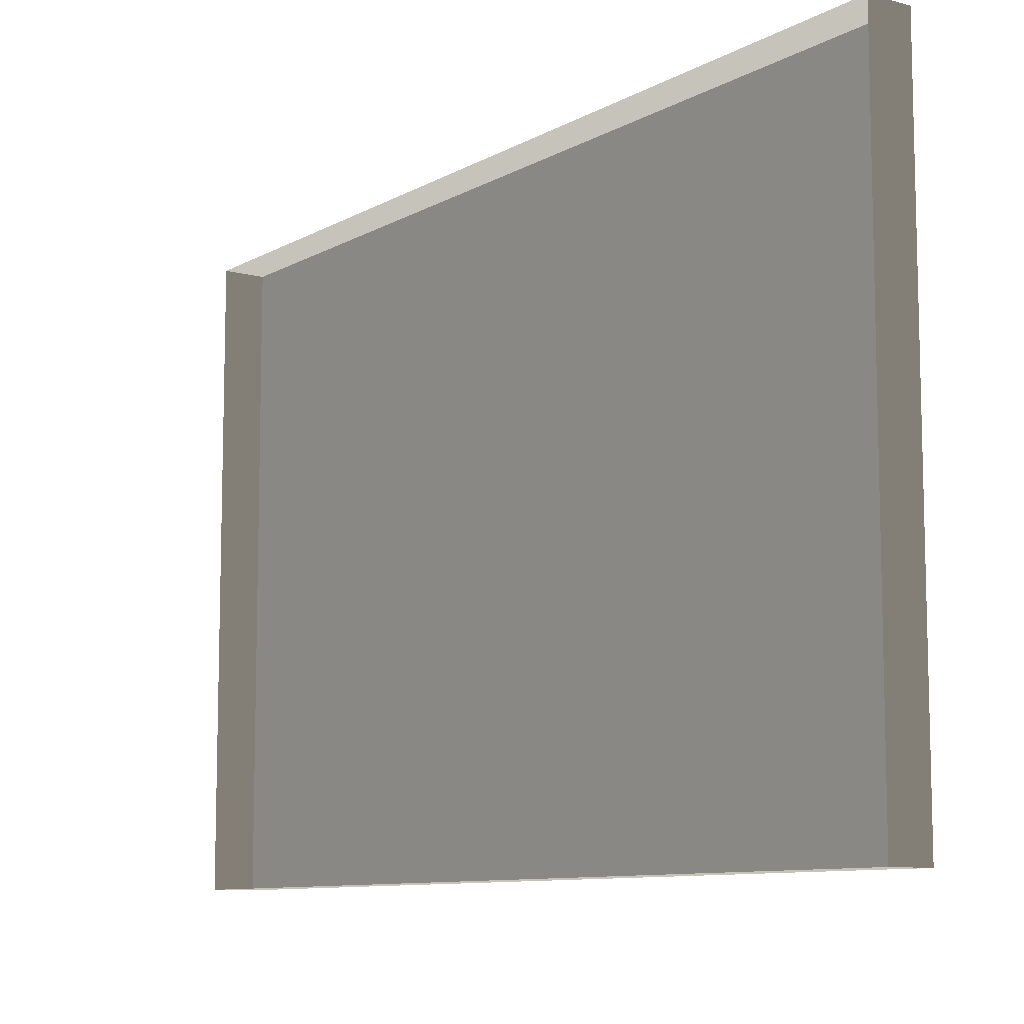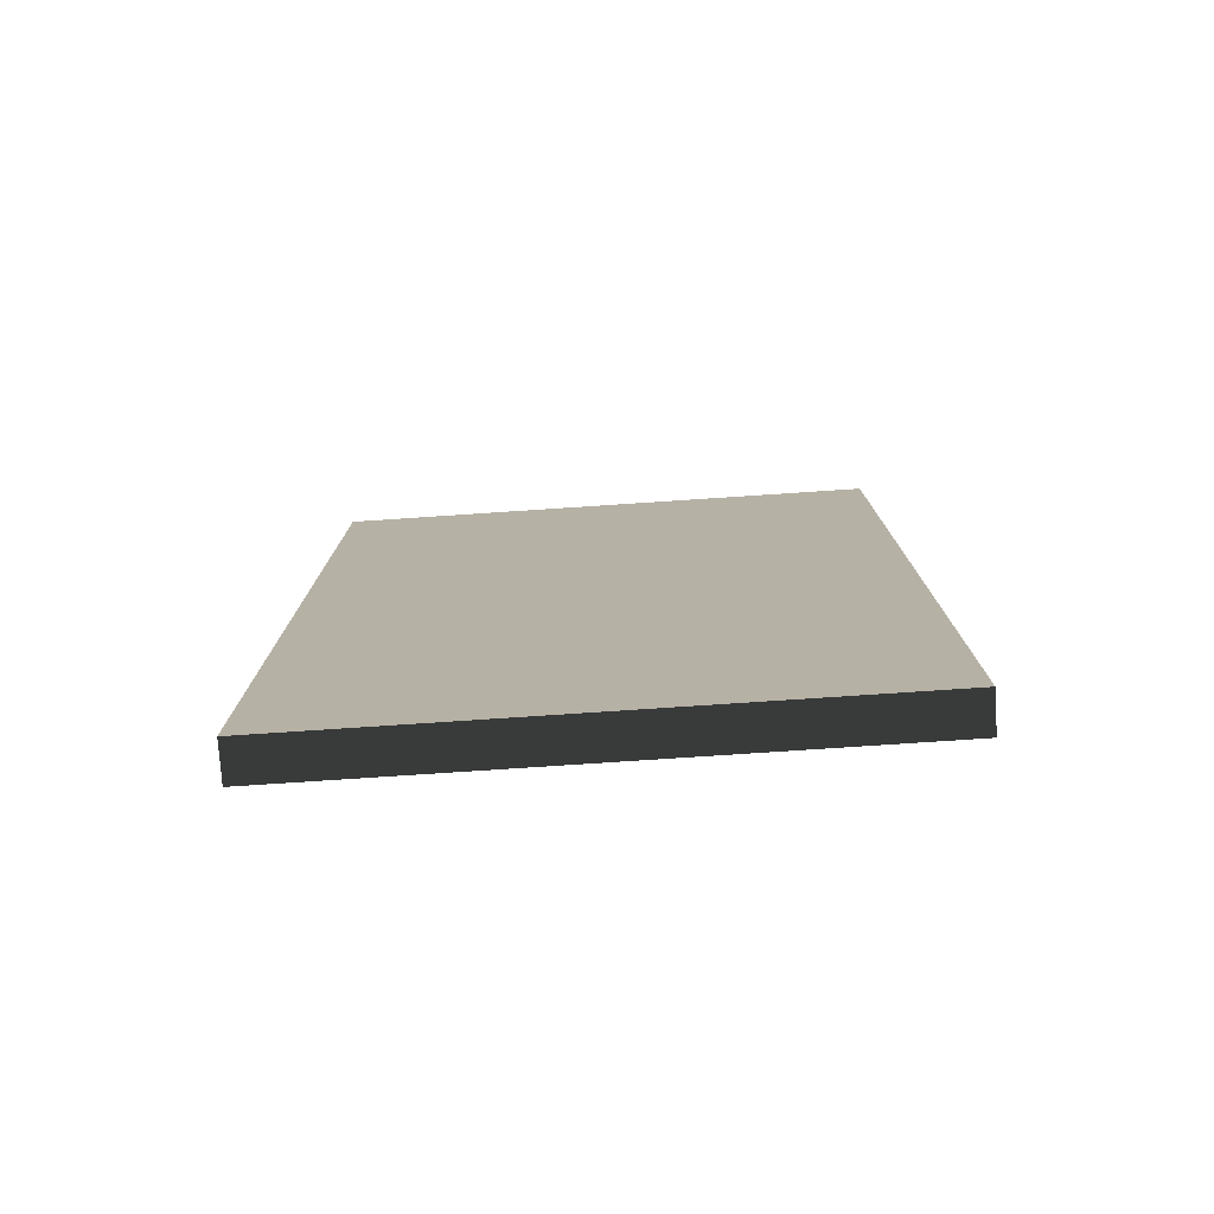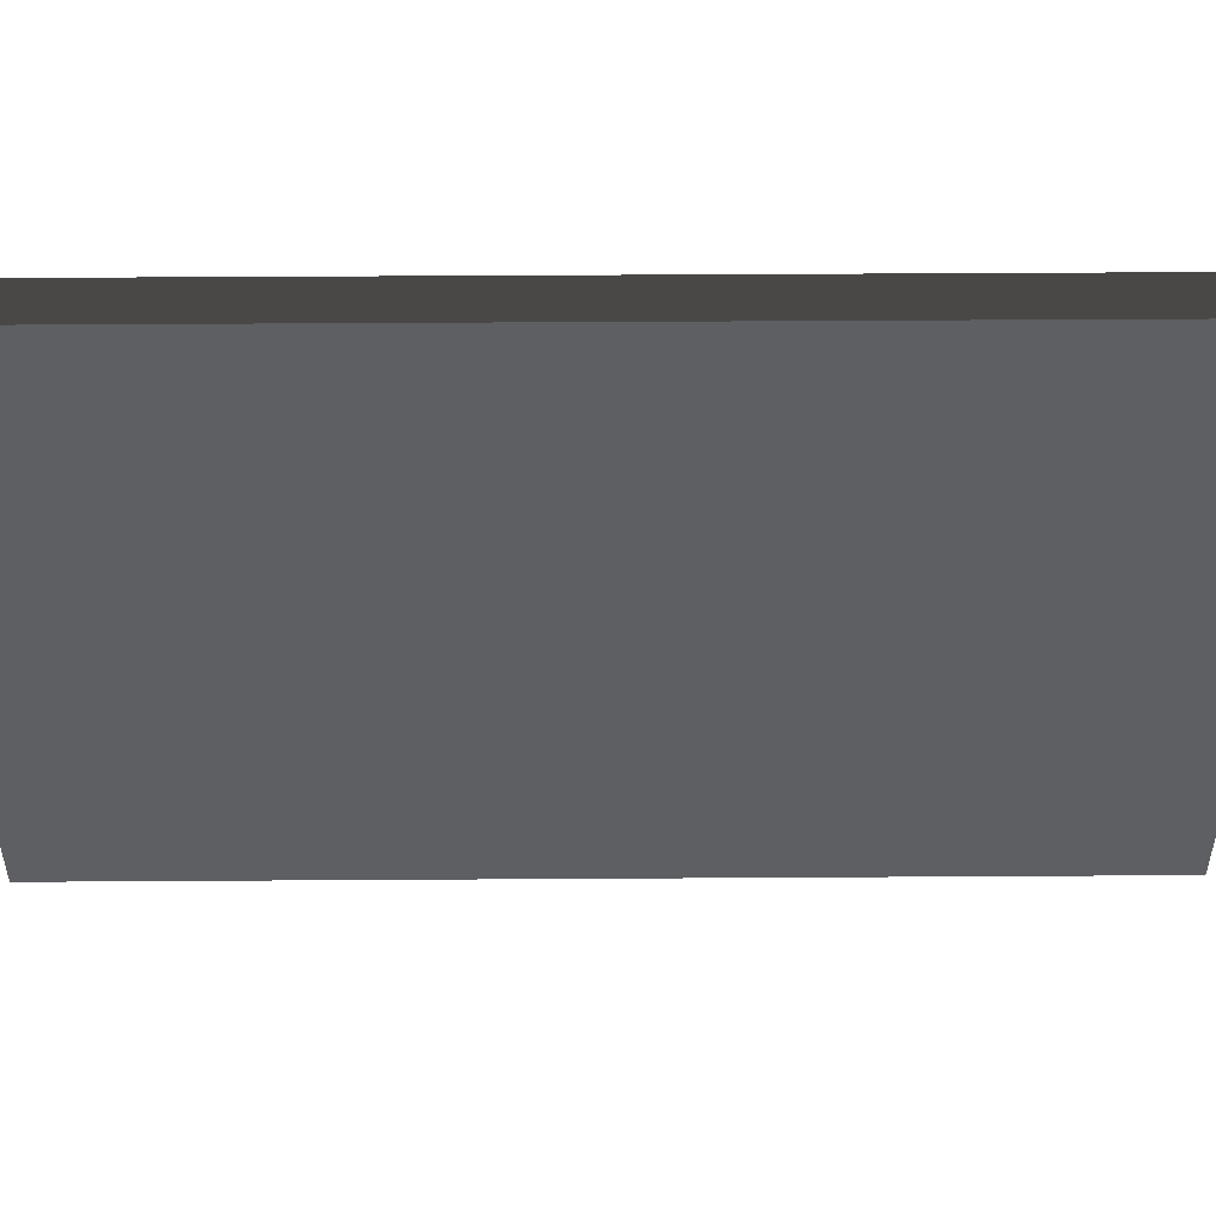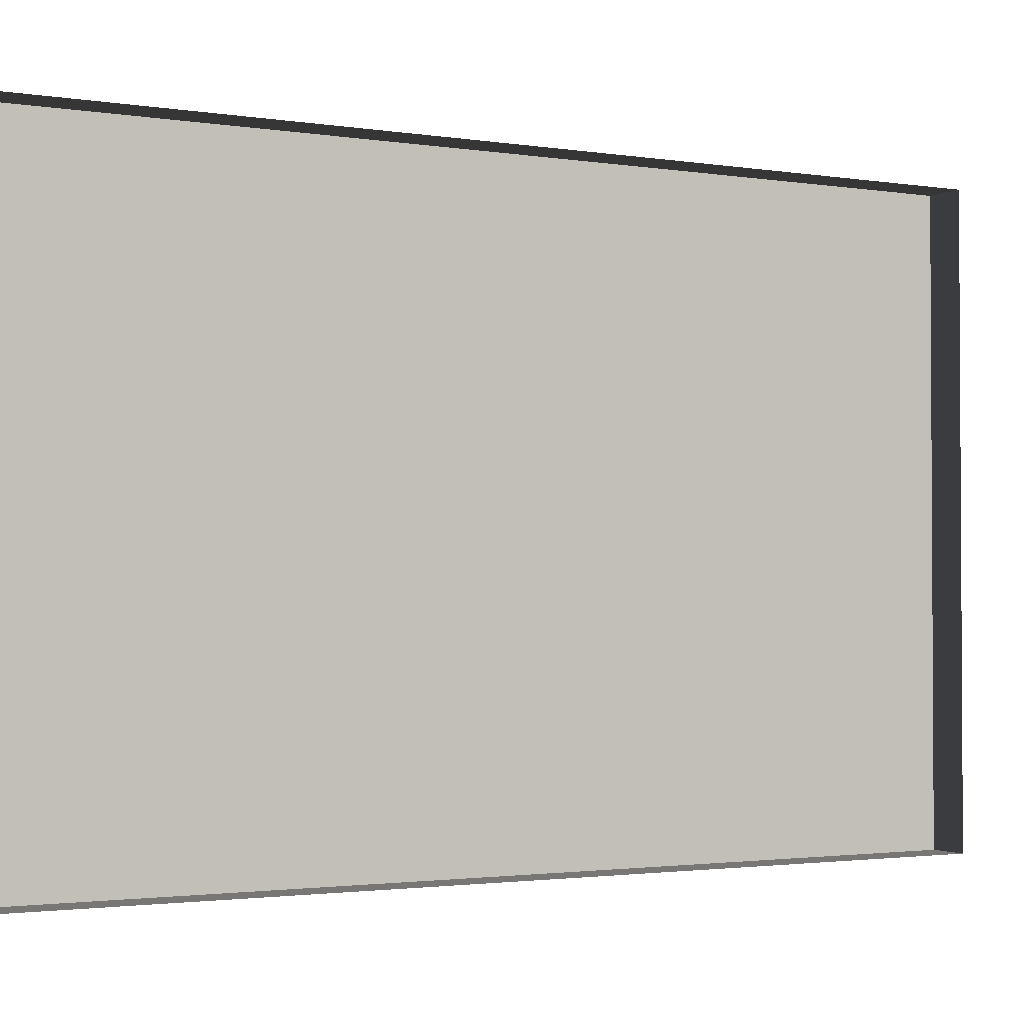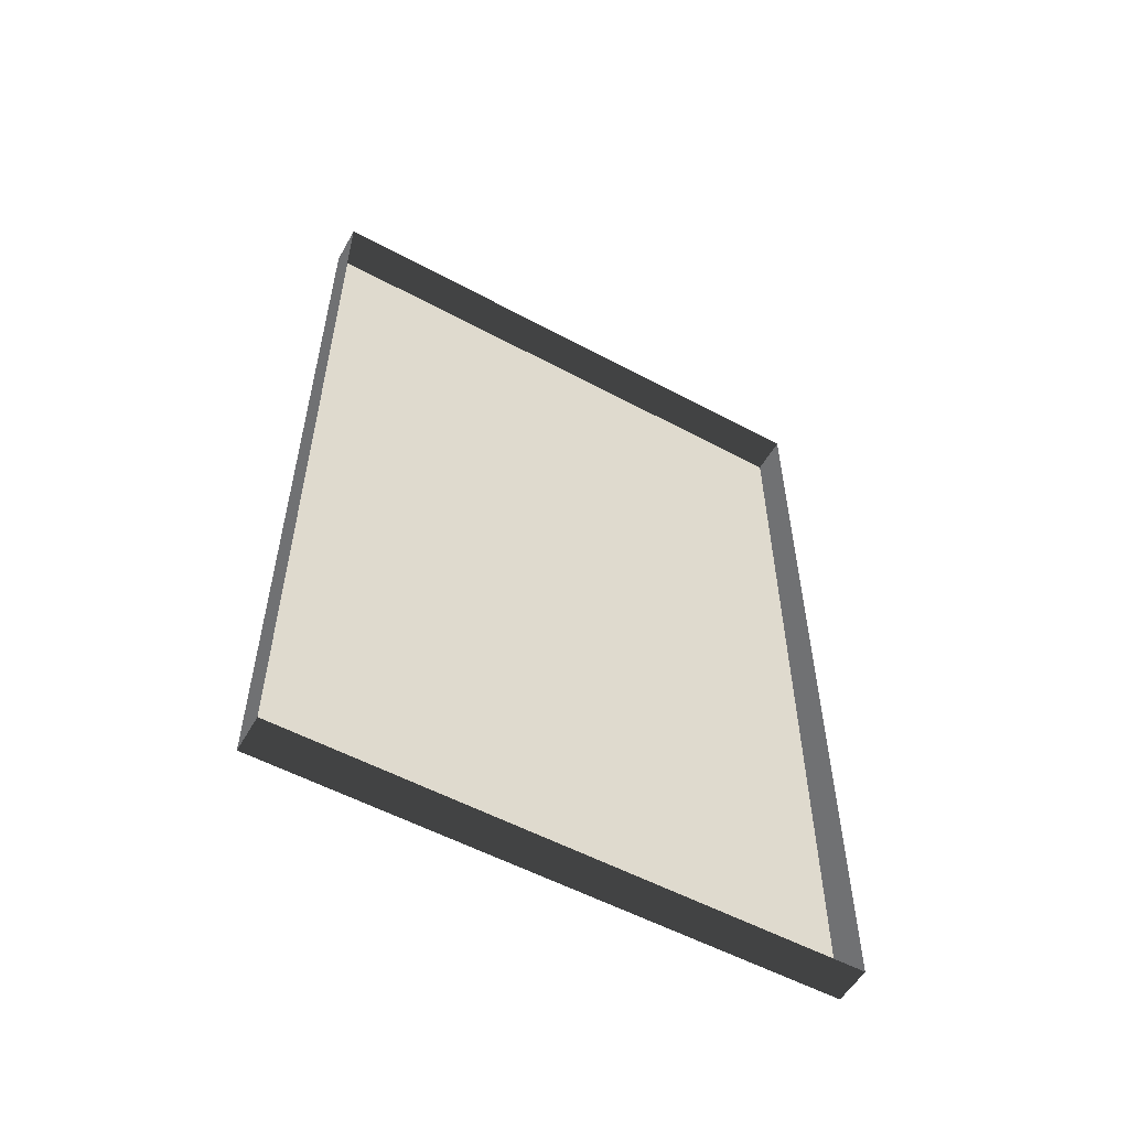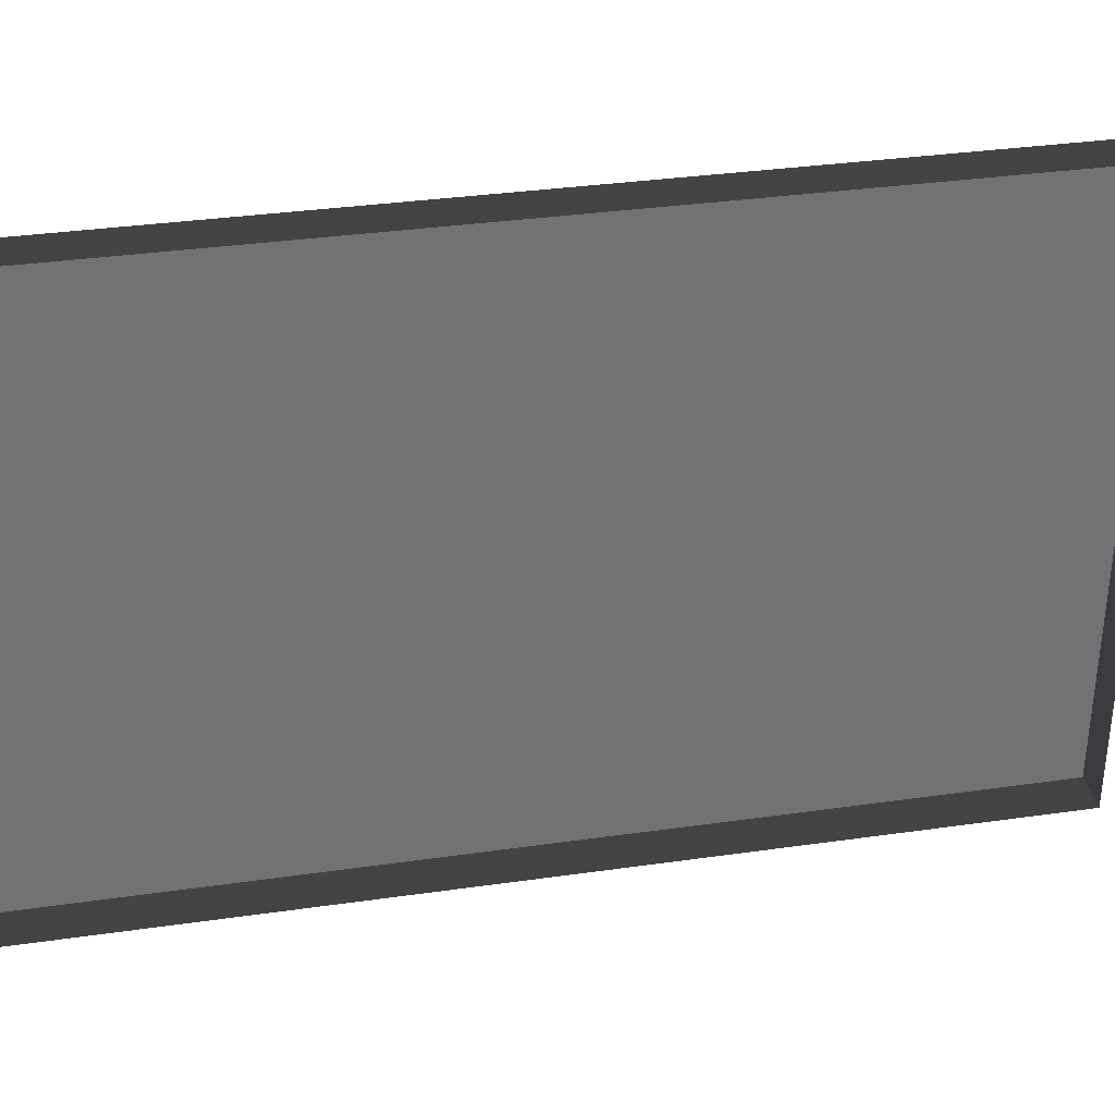
<metadata>
{"format":"obj","ext":"obj","renderer":"f3d","projection":"perspective","resolution":1024,"background":"white","views":[{"elev":-9.5,"azim":-35.2,"up":"+Y"},{"elev":-77.3,"azim":93.8,"up":"+Z"},{"elev":50.5,"azim":89.6,"up":"+Y"},{"elev":-2.0,"azim":-120.0,"up":"+Y"},{"elev":-55.2,"azim":-119.5,"up":"+Z"},{"elev":34.8,"azim":-100.8,"up":"+Y"}]}
</metadata>
<code>
v -0.9378 5.081 -0.2908
v -0.9378 5.081 -2.561
v -0.9378 3.59 -2.561
v -0.9378 3.59 -0.2908
v -0.9378 5.081 -0.2908
v -0.9378 3.59 -0.2908
v -1.039 3.59 -0.2908
v -1.039 5.081 -0.2908
v -0.9378 3.59 -0.2908
v -0.9378 3.59 -2.561
v -1.039 3.59 -2.561
v -1.039 3.59 -0.2908
v -0.9378 5.081 -2.561
v -0.9378 5.081 -0.2908
v -1.039 5.081 -0.2908
v -1.039 5.081 -2.561
v -0.9378 3.59 -2.561
v -0.9378 5.081 -2.561
v -1.039 5.081 -2.561
v -1.039 3.59 -2.561
g Building_small_t1.031_37642_293
f 1 3 2
f 1 4 3
f 5 7 6
f 5 8 7
f 9 11 10
f 9 12 11
f 13 15 14
f 13 16 15
f 17 19 18
f 17 20 19

</code>
